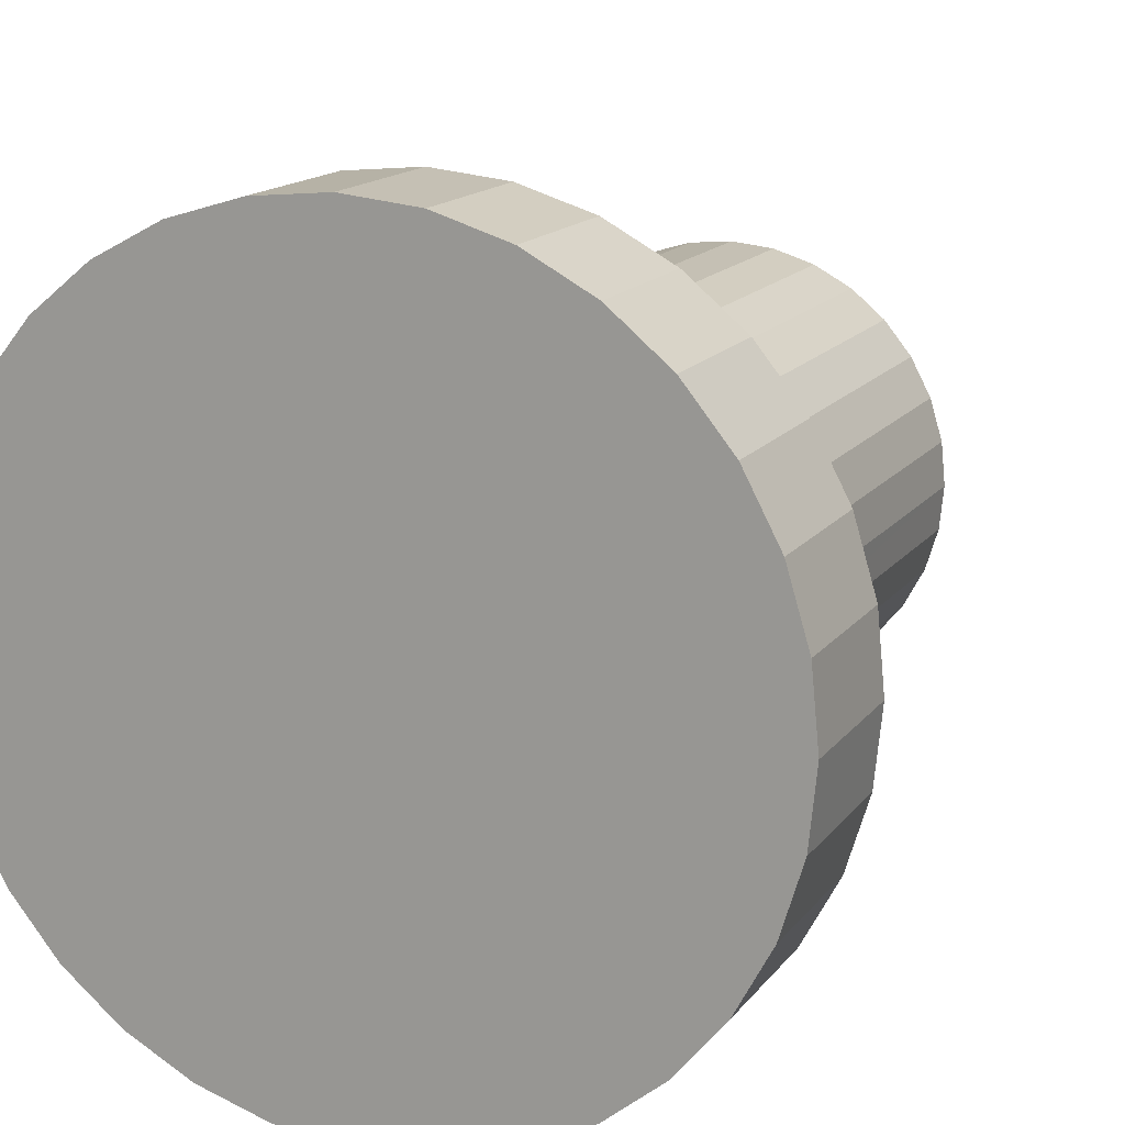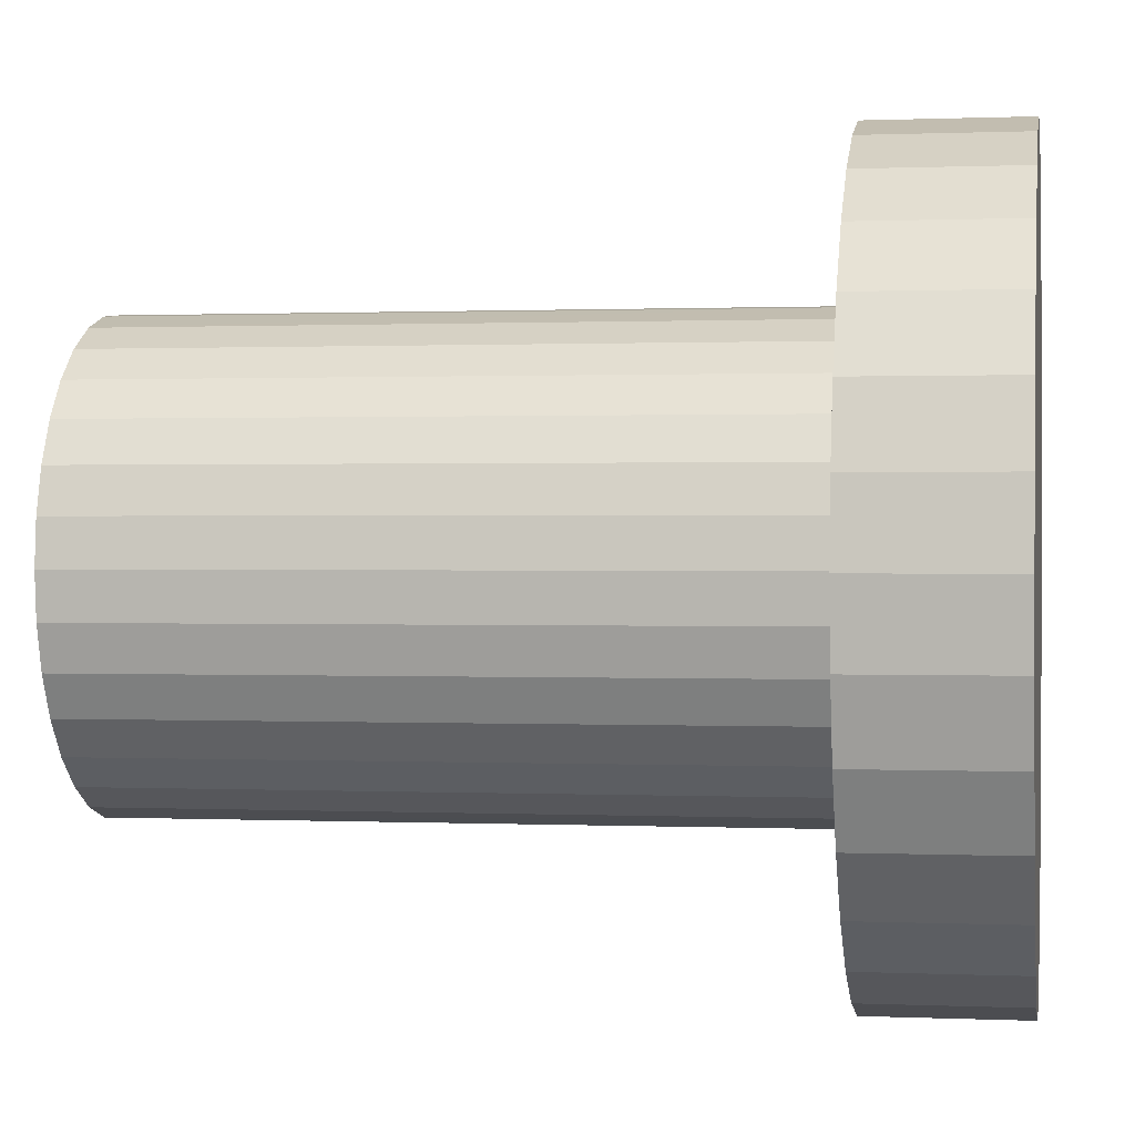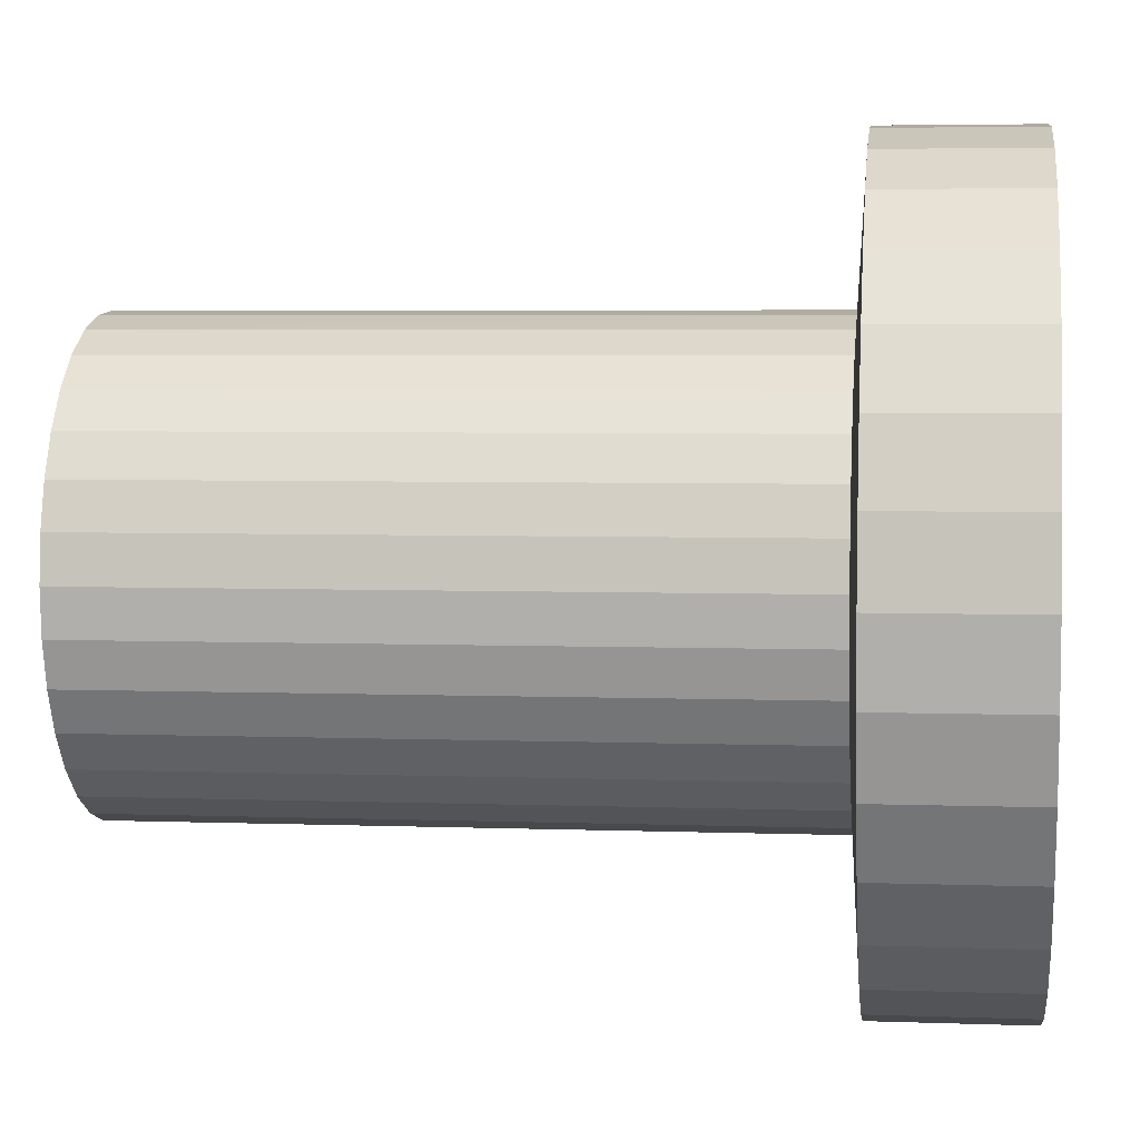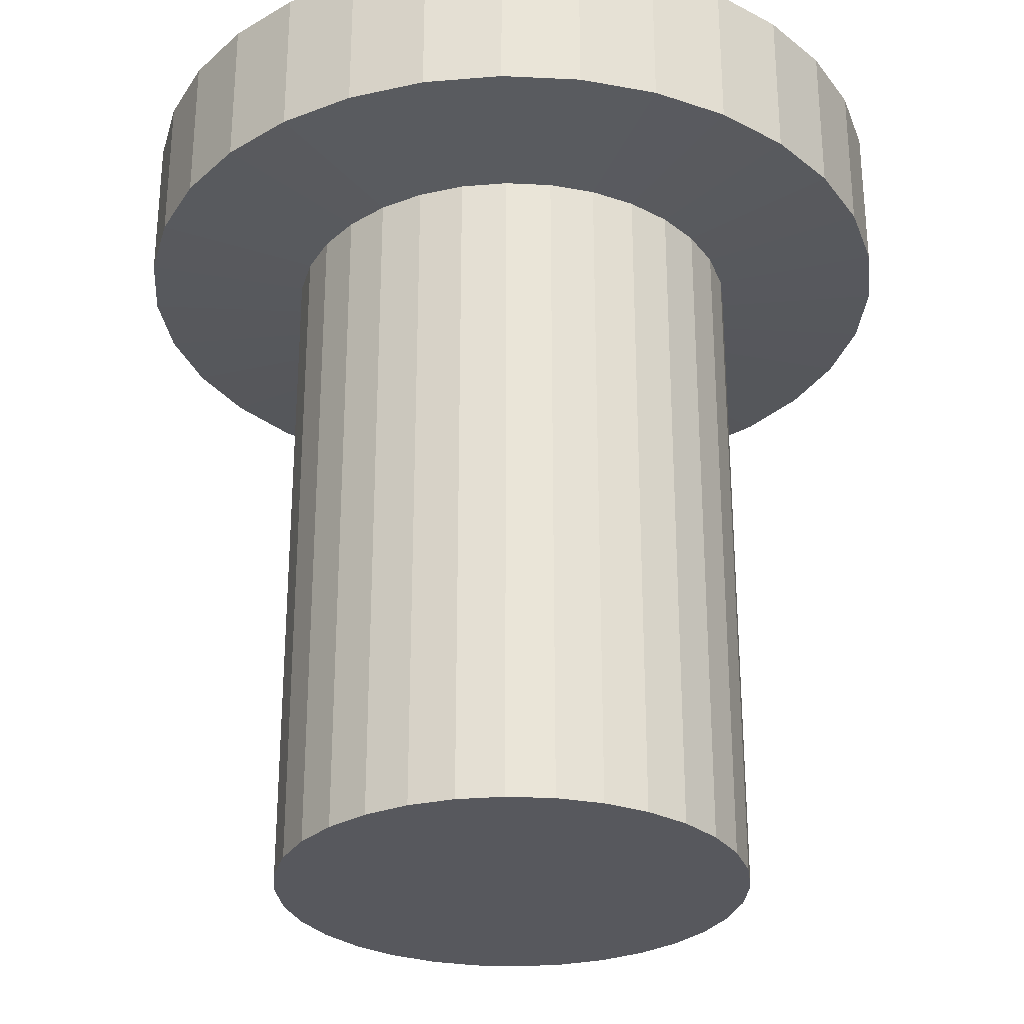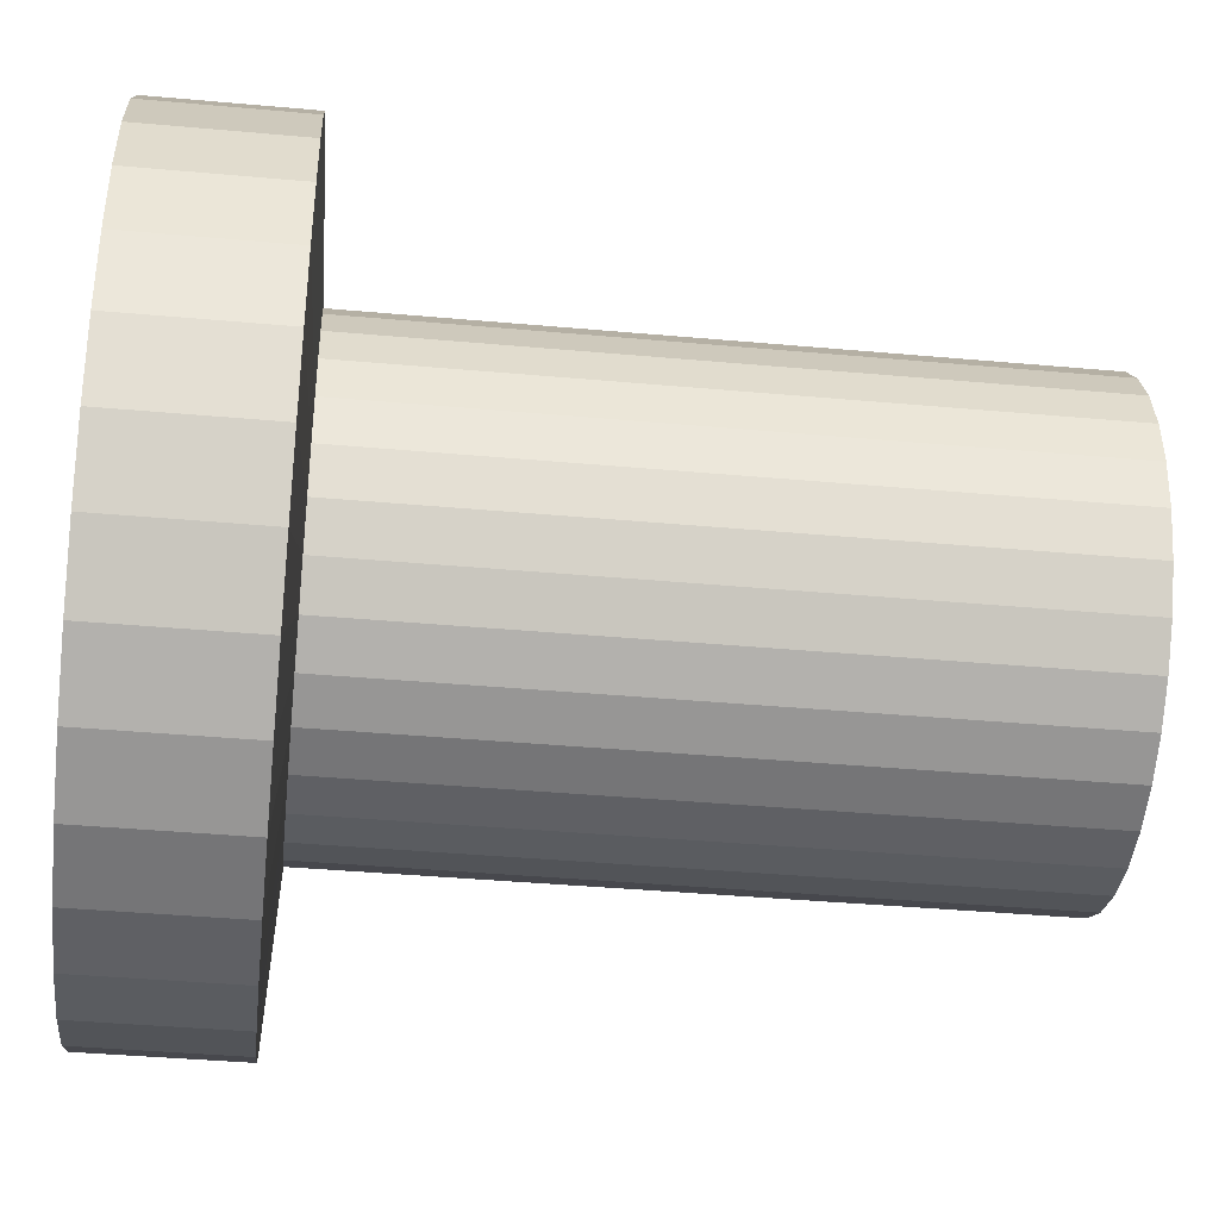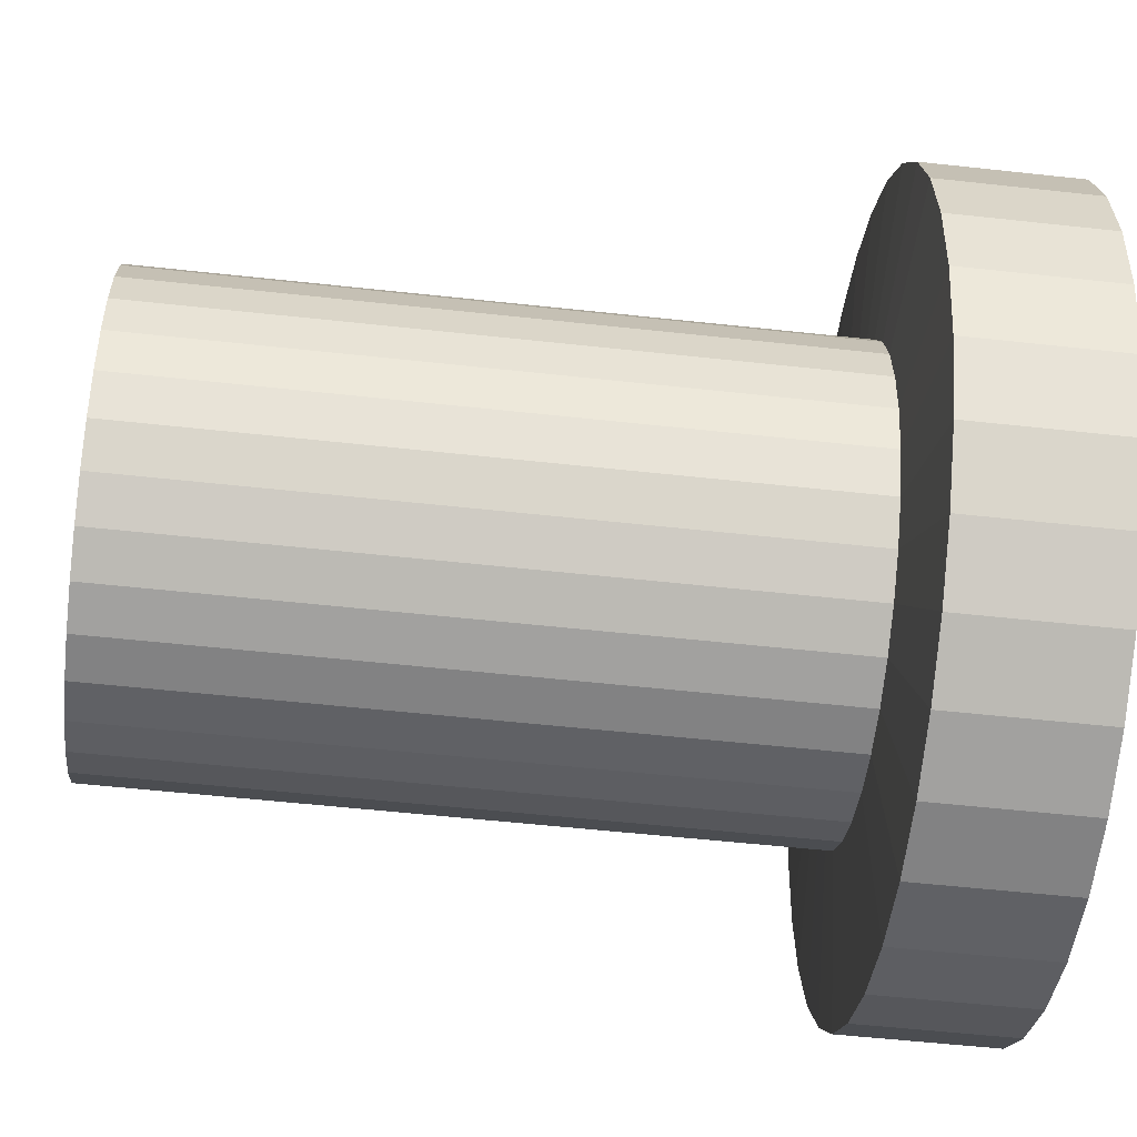
<metadata>
{"format":"obj","ext":"obj","renderer":"f3d","projection":"perspective","resolution":1024,"background":"white","views":[{"elev":15.4,"azim":-155.9,"up":"+Z"},{"elev":0.6,"azim":99.4,"up":"+Z"},{"elev":4.4,"azim":96.9,"up":"+Z"},{"elev":-28.9,"azim":-178.5,"up":"+Y"},{"elev":-39.7,"azim":-96.4,"up":"+Z"},{"elev":-55.2,"azim":83.4,"up":"+Z"}]}
</metadata>
<code>
o Pipe.131
v -3273 3212 3375
v -3276 3212 3376
v -3278 3212 3376
v -3281 3212 3378
v -3283 3212 3379
v -3284 3212 3381
v -3286 3212 3384
v -3286 3212 3386
v -3287 3212 3389
v -3286 3212 3391
v -3286 3212 3394
v -3284 3212 3396
v -3283 3212 3398
v -3281 3212 3400
v -3278 3212 3401
v -3276 3212 3402
v -3273 3212 3402
v -3271 3212 3402
v -3268 3212 3401
v -3266 3212 3400
v -3264 3212 3398
v -3262 3212 3396
v -3261 3212 3394
v -3260 3212 3391
v -3260 3212 3389
v -3260 3212 3386
v -3261 3212 3384
v -3262 3212 3381
v -3264 3212 3379
v -3266 3212 3378
v -3268 3212 3376
v -3271 3212 3376
v -3276 3212 3376
v -3273 3212 3375
v -3278 3212 3376
v -3281 3212 3378
v -3283 3212 3379
v -3284 3212 3381
v -3286 3212 3384
v -3286 3212 3386
v -3287 3212 3389
v -3286 3212 3391
v -3286 3212 3394
v -3284 3212 3396
v -3283 3212 3398
v -3281 3212 3400
v -3278 3212 3401
v -3276 3212 3402
v -3273 3212 3402
v -3271 3212 3402
v -3268 3212 3401
v -3266 3212 3400
v -3264 3212 3398
v -3262 3212 3396
v -3261 3212 3394
v -3260 3212 3391
v -3260 3212 3389
v -3260 3212 3386
v -3261 3212 3384
v -3262 3212 3381
v -3264 3212 3379
v -3266 3212 3378
v -3268 3212 3376
v -3271 3212 3376
v -3276 3251 3376
v -3273 3251 3375
v -3278 3251 3376
v -3281 3251 3378
v -3283 3251 3379
v -3284 3251 3381
v -3286 3251 3384
v -3286 3251 3386
v -3287 3251 3389
v -3286 3251 3391
v -3286 3251 3394
v -3284 3251 3396
v -3283 3251 3398
v -3281 3251 3400
v -3278 3251 3401
v -3276 3251 3402
v -3273 3251 3402
v -3271 3251 3402
v -3268 3251 3401
v -3266 3251 3400
v -3264 3251 3398
v -3262 3251 3396
v -3261 3251 3394
v -3260 3251 3391
v -3260 3251 3389
v -3260 3251 3386
v -3261 3251 3384
v -3262 3251 3381
v -3264 3251 3379
v -3266 3251 3378
v -3268 3251 3376
v -3271 3251 3376
v -3278 3252 3367
v -3273 3252 3366
v -3282 3252 3368
v -3286 3252 3370
v -3289 3252 3373
v -3292 3252 3376
v -3294 3252 3380
v -3295 3252 3384
v -3296 3252 3389
v -3295 3252 3393
v -3294 3252 3397
v -3292 3252 3401
v -3289 3252 3405
v -3286 3252 3408
v -3282 3252 3410
v -3278 3252 3411
v -3273 3252 3411
v -3269 3252 3411
v -3264 3252 3410
v -3261 3252 3408
v -3257 3252 3405
v -3254 3252 3401
v -3252 3252 3397
v -3251 3252 3393
v -3250 3252 3389
v -3251 3252 3384
v -3252 3252 3380
v -3254 3252 3376
v -3257 3252 3373
v -3261 3252 3370
v -3264 3252 3368
v -3269 3252 3367
v -3278 3261 3367
v -3273 3261 3366
v -3282 3261 3368
v -3286 3261 3370
v -3289 3261 3373
v -3292 3261 3376
v -3294 3261 3380
v -3295 3261 3384
v -3296 3261 3389
v -3295 3261 3393
v -3294 3261 3397
v -3292 3261 3401
v -3289 3261 3405
v -3286 3261 3408
v -3282 3261 3410
v -3278 3261 3411
v -3273 3261 3411
v -3269 3261 3411
v -3264 3261 3410
v -3261 3261 3408
v -3257 3261 3405
v -3254 3261 3401
v -3252 3261 3397
v -3251 3261 3393
v -3250 3261 3389
v -3251 3261 3384
v -3252 3261 3380
v -3254 3261 3376
v -3257 3261 3373
v -3261 3261 3370
v -3264 3261 3368
v -3269 3261 3367
f 19 11 3
f 40 71 39
f 26 59 58
f 13 46 45
f 27 60 59
f 14 47 46
f 1 33 34
f 28 61 60
f 15 48 47
f 2 35 33
f 29 62 61
f 16 49 48
f 3 36 35
f 30 63 62
f 17 50 49
f 4 37 36
f 31 64 63
f 18 51 50
f 5 38 37
f 32 34 64
f 19 52 51
f 6 39 38
f 20 53 52
f 7 40 39
f 21 54 53
f 8 41 40
f 22 55 54
f 9 42 41
f 23 56 55
f 10 43 42
f 24 57 56
f 11 44 43
f 25 58 57
f 12 45 44
f 75 106 74
f 54 85 53
f 41 72 40
f 55 86 54
f 42 73 41
f 56 87 55
f 43 74 42
f 57 88 56
f 44 75 43
f 58 89 57
f 45 76 44
f 59 90 58
f 46 77 45
f 60 91 59
f 47 78 46
f 33 66 34
f 61 92 60
f 48 79 47
f 35 65 33
f 62 93 61
f 49 80 48
f 36 67 35
f 63 94 62
f 50 81 49
f 37 68 36
f 64 95 63
f 51 82 50
f 38 69 37
f 34 96 64
f 52 83 51
f 39 70 38
f 53 84 52
f 114 145 113
f 89 120 88
f 76 107 75
f 90 121 89
f 76 109 108
f 91 122 90
f 78 109 77
f 92 123 91
f 78 111 110
f 66 97 98
f 92 125 124
f 80 111 79
f 67 97 65
f 94 125 93
f 81 112 80
f 68 99 67
f 95 126 94
f 81 114 113
f 68 101 100
f 95 128 127
f 83 114 82
f 69 102 101
f 66 128 96
f 84 115 83
f 70 103 102
f 85 116 84
f 71 104 103
f 86 117 85
f 72 105 104
f 86 119 118
f 74 105 73
f 88 119 87
f 145 153 130
f 101 132 100
f 128 159 127
f 115 146 114
f 102 133 101
f 98 160 128
f 116 147 115
f 103 134 102
f 117 148 116
f 104 135 103
f 118 149 117
f 105 136 104
f 119 150 118
f 106 137 105
f 120 151 119
f 107 138 106
f 121 152 120
f 108 139 107
f 122 153 121
f 109 140 108
f 123 154 122
f 110 141 109
f 124 155 123
f 111 142 110
f 97 130 98
f 125 156 124
f 112 143 111
f 99 129 97
f 126 157 125
f 113 144 112
f 100 131 99
f 127 158 126
f 3 2 1
f 1 32 31
f 31 30 29
f 29 28 27
f 27 26 25
f 25 24 23
f 23 22 21
f 21 20 19
f 19 18 17
f 17 16 15
f 15 14 13
f 13 12 11
f 11 10 9
f 9 8 7
f 7 6 5
f 5 4 3
f 3 1 31
f 31 29 27
f 27 25 23
f 23 21 19
f 19 17 15
f 15 13 11
f 11 9 7
f 7 5 3
f 3 31 27
f 27 23 19
f 19 15 11
f 11 7 3
f 3 27 19
f 40 72 71
f 26 27 59
f 13 14 46
f 27 28 60
f 14 15 47
f 1 2 33
f 28 29 61
f 15 16 48
f 2 3 35
f 29 30 62
f 16 17 49
f 3 4 36
f 30 31 63
f 17 18 50
f 4 5 37
f 31 32 64
f 18 19 51
f 5 6 38
f 32 1 34
f 19 20 52
f 6 7 39
f 20 21 53
f 7 8 40
f 21 22 54
f 8 9 41
f 22 23 55
f 9 10 42
f 23 24 56
f 10 11 43
f 24 25 57
f 11 12 44
f 25 26 58
f 12 13 45
f 75 107 106
f 54 86 85
f 41 73 72
f 55 87 86
f 42 74 73
f 56 88 87
f 43 75 74
f 57 89 88
f 44 76 75
f 58 90 89
f 45 77 76
f 59 91 90
f 46 78 77
f 60 92 91
f 47 79 78
f 33 65 66
f 61 93 92
f 48 80 79
f 35 67 65
f 62 94 93
f 49 81 80
f 36 68 67
f 63 95 94
f 50 82 81
f 37 69 68
f 64 96 95
f 51 83 82
f 38 70 69
f 34 66 96
f 52 84 83
f 39 71 70
f 53 85 84
f 114 146 145
f 89 121 120
f 76 108 107
f 90 122 121
f 76 77 109
f 91 123 122
f 78 110 109
f 92 124 123
f 78 79 111
f 66 65 97
f 92 93 125
f 80 112 111
f 67 99 97
f 94 126 125
f 81 113 112
f 68 100 99
f 95 127 126
f 81 82 114
f 68 69 101
f 95 96 128
f 83 115 114
f 69 70 102
f 66 98 128
f 84 116 115
f 70 71 103
f 85 117 116
f 71 72 104
f 86 118 117
f 72 73 105
f 86 87 119
f 74 106 105
f 88 120 119
f 130 129 131
f 131 132 133
f 133 134 135
f 135 136 137
f 137 138 139
f 139 140 141
f 141 142 143
f 143 144 145
f 145 146 147
f 147 148 149
f 149 150 151
f 151 152 153
f 153 154 155
f 155 156 157
f 157 158 159
f 159 160 130
f 130 131 133
f 133 135 137
f 137 139 141
f 141 143 145
f 145 147 149
f 149 151 153
f 153 155 157
f 157 159 130
f 130 133 137
f 137 141 145
f 145 149 153
f 153 157 130
f 130 137 145
f 101 133 132
f 128 160 159
f 115 147 146
f 102 134 133
f 98 130 160
f 116 148 147
f 103 135 134
f 117 149 148
f 104 136 135
f 118 150 149
f 105 137 136
f 119 151 150
f 106 138 137
f 120 152 151
f 107 139 138
f 121 153 152
f 108 140 139
f 122 154 153
f 109 141 140
f 123 155 154
f 110 142 141
f 124 156 155
f 111 143 142
f 97 129 130
f 125 157 156
f 112 144 143
f 99 131 129
f 126 158 157
f 113 145 144
f 100 132 131
f 127 159 158

</code>
